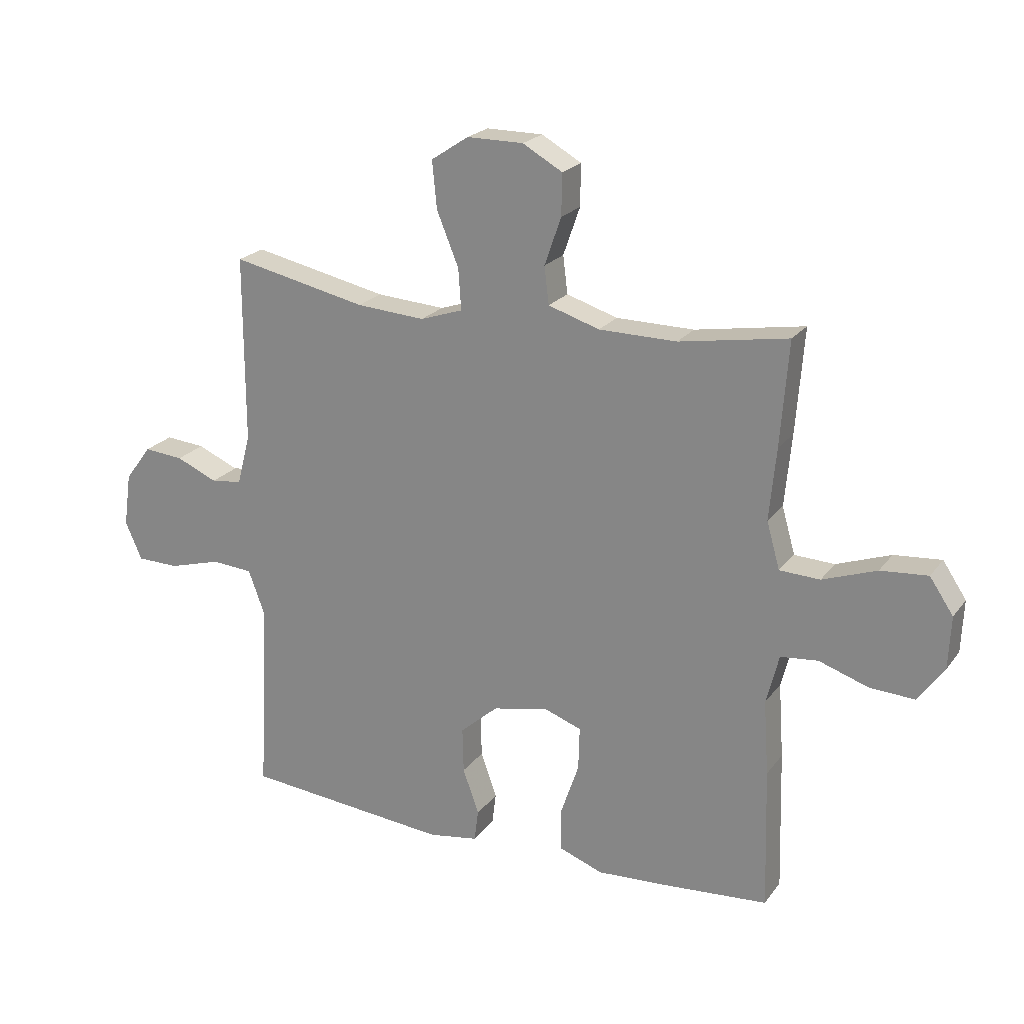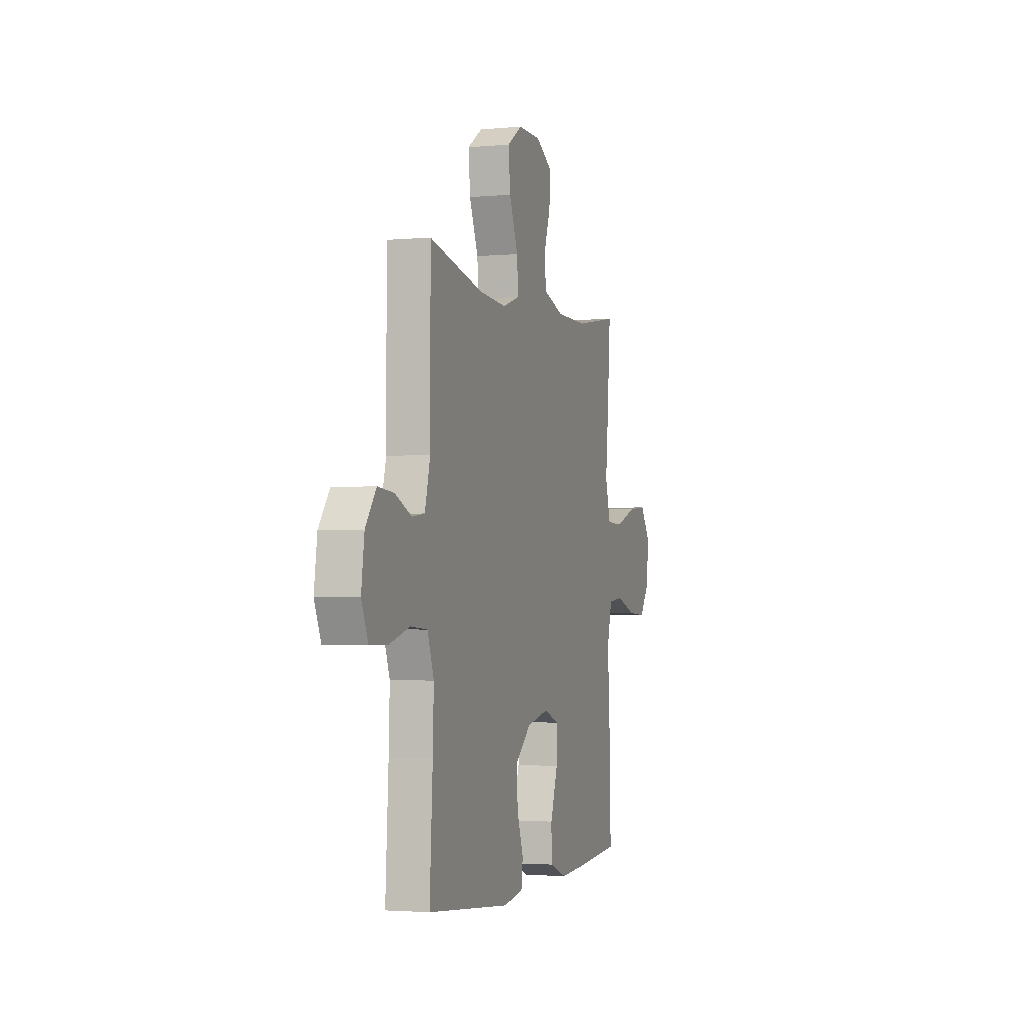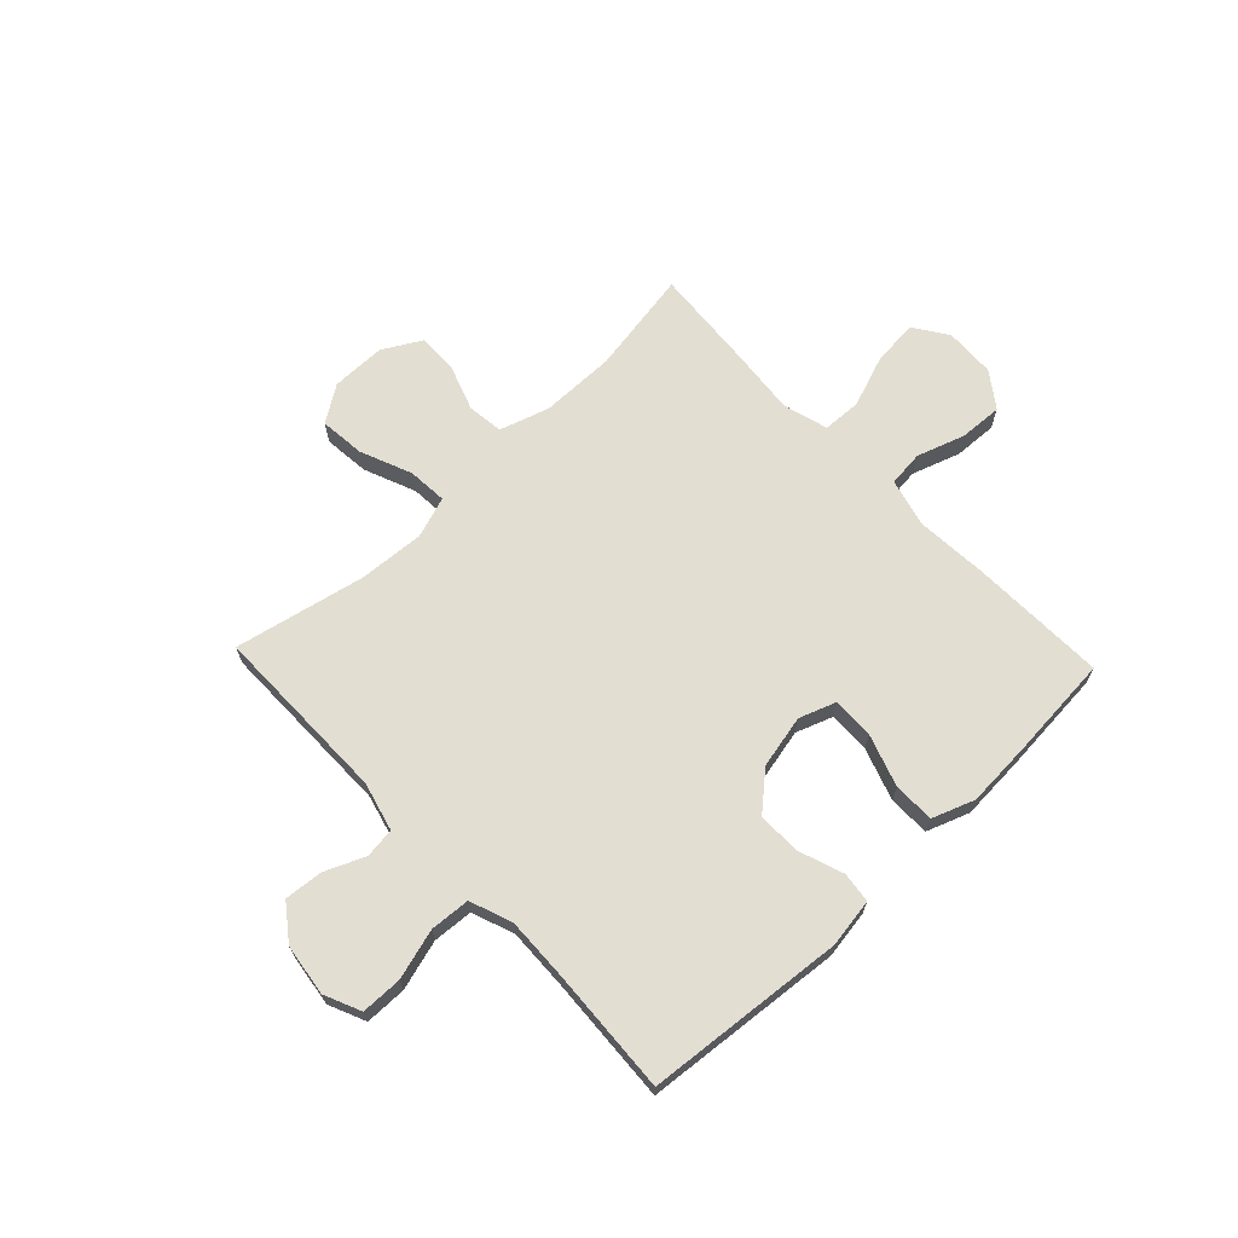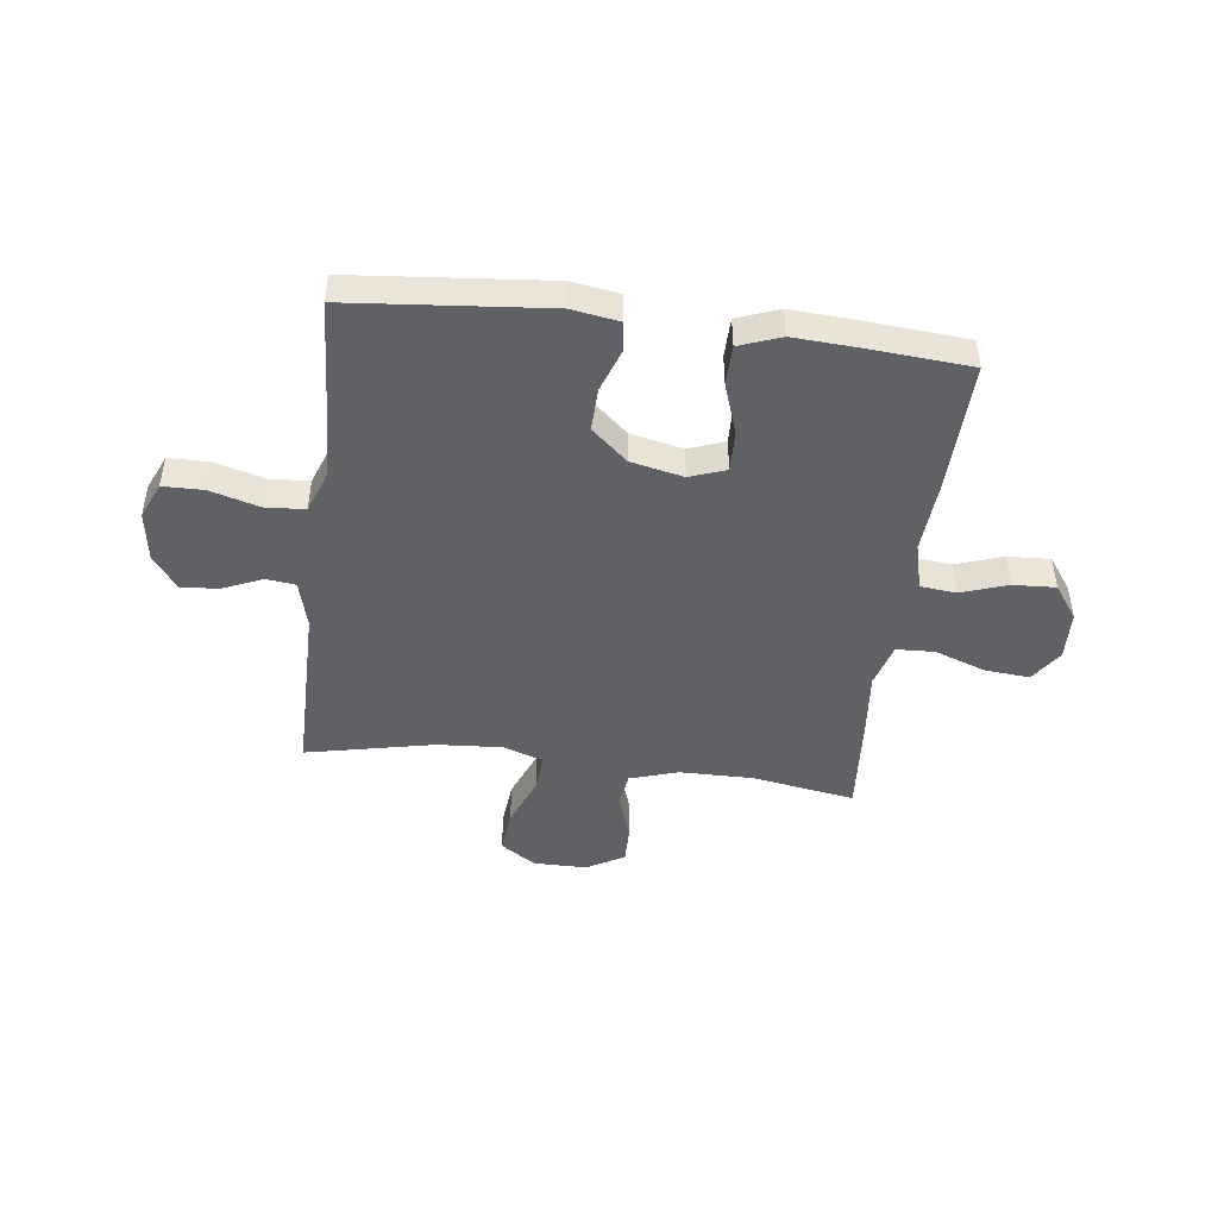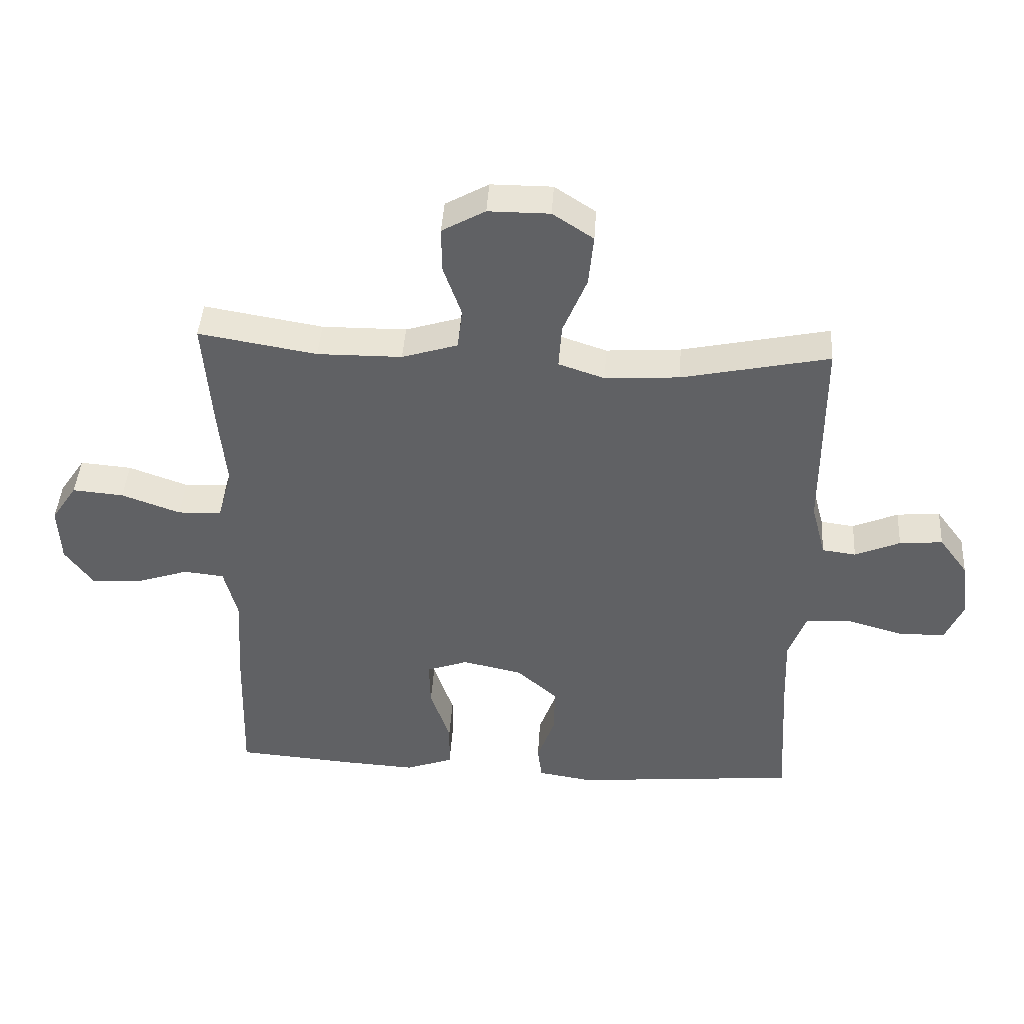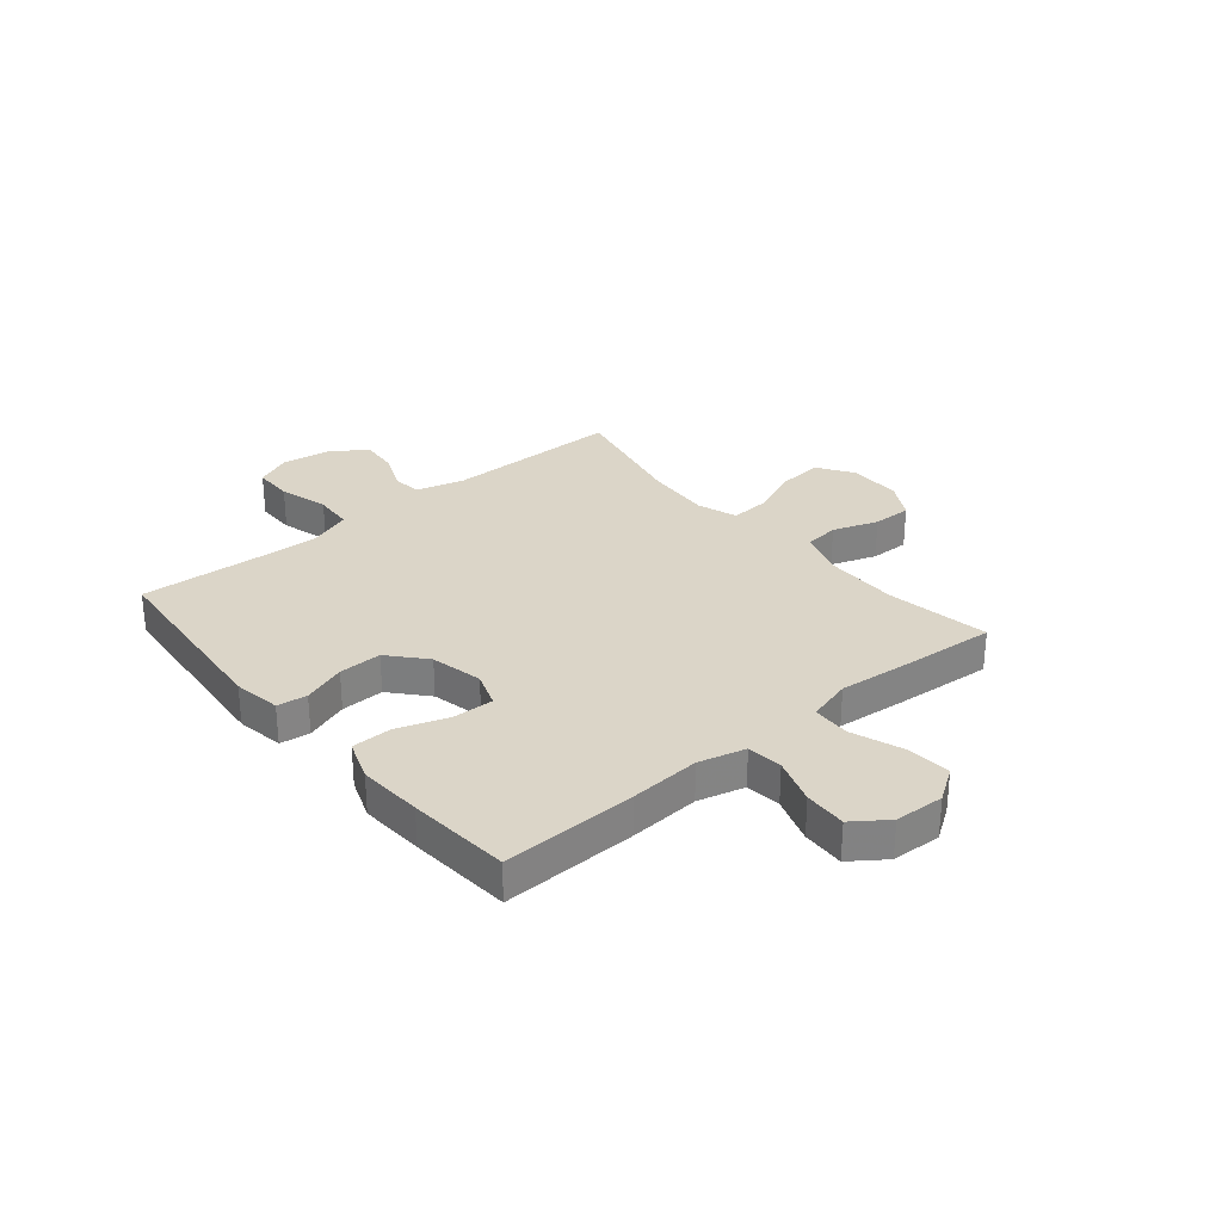
<metadata>
{"format":"obj","ext":"obj","renderer":"f3d","projection":"perspective","resolution":1024,"background":"white","views":[{"elev":21.9,"azim":-153.4,"up":"+Z"},{"elev":-2.5,"azim":107.9,"up":"+Z"},{"elev":67.6,"azim":136.5,"up":"+Y"},{"elev":-46.0,"azim":172.9,"up":"+Y"},{"elev":42.9,"azim":3.6,"up":"+Z"},{"elev":29.6,"azim":-129.8,"up":"+Y"}]}
</metadata>
<code>
v -0.5 0.07 0.5
v -0.311 0.07 0.468
v -0.176 0.07 0.469
v -0.087 0.07 0.497
v -0.079 0.07 0.562
v -0.108 0.07 0.645
v -0.109 0.07 0.717
v -0.04 0.07 0.756
v 0.058 0.07 0.756
v 0.123 0.07 0.713
v 0.115 0.07 0.631
v 0.077 0.07 0.538
v 0.072 0.07 0.467
v 0.146 0.07 0.442
v 0.265 0.07 0.45
v 0.5 0.07 0.5
v 0.5 0.07 0.175
v 0.523 0.07 0.087
v 0.577 0.07 0.08
v 0.649 0.07 0.111
v 0.718 0.07 0.117
v 0.764 0.07 0.055
v 0.777 0.07 -0.038
v 0.748 0.07 -0.104
v 0.674 0.07 -0.105
v 0.583 0.07 -0.079
v 0.511 0.07 -0.084
v 0.483 0.07 -0.16
v 0.487 0.07 -0.275
v 0.5 0.07 -0.5
v 0.141 0.07 -0.533
v 0.054 0.07 -0.519
v 0.047 0.07 -0.464
v 0.075 0.07 -0.385
v 0.077 0.07 -0.306
v 0.011 0.07 -0.248
v -0.085 0.07 -0.227
v -0.151 0.07 -0.251
v -0.149 0.07 -0.326
v -0.117 0.07 -0.42
v -0.118 0.07 -0.494
v -0.194 0.07 -0.522
v -0.312 0.07 -0.515
v -0.5 0.07 -0.5
v -0.493 0.07 -0.254
v -0.484 0.07 -0.124
v -0.506 0.07 -0.038
v -0.571 0.07 -0.031
v -0.657 0.07 -0.06
v -0.735 0.07 -0.064
v -0.78 0.07 -0.001
v -0.784 0.07 0.09
v -0.743 0.07 0.151
v -0.661 0.07 0.144
v -0.567 0.07 0.11
v -0.497 0.07 0.113
v -0.474 0.07 0.194
v -0.486 0.07 0.319
v -0.5 0 0.5
v -0.311 0 0.468
v -0.176 0 0.469
v -0.087 0 0.497
v -0.079 0 0.562
v -0.108 0 0.645
v -0.109 0 0.717
v -0.04 0 0.756
v 0.058 0 0.756
v 0.123 0 0.713
v 0.115 0 0.631
v 0.077 0 0.538
v 0.072 0 0.467
v 0.146 0 0.442
v 0.265 0 0.45
v 0.5 0 0.5
v 0.5 0 0.175
v 0.523 0 0.087
v 0.577 0 0.08
v 0.649 0 0.111
v 0.718 0 0.117
v 0.764 0 0.055
v 0.777 0 -0.038
v 0.748 0 -0.104
v 0.674 0 -0.105
v 0.583 0 -0.079
v 0.511 0 -0.084
v 0.483 0 -0.16
v 0.487 0 -0.275
v 0.5 0 -0.5
v 0.141 0 -0.533
v 0.054 0 -0.519
v 0.047 0 -0.464
v 0.075 0 -0.385
v 0.077 0 -0.306
v 0.011 0 -0.248
v -0.085 0 -0.227
v -0.151 0 -0.251
v -0.149 0 -0.326
v -0.117 0 -0.42
v -0.118 0 -0.494
v -0.194 0 -0.522
v -0.312 0 -0.515
v -0.5 0 -0.5
v -0.493 0 -0.254
v -0.484 0 -0.124
v -0.506 0 -0.038
v -0.571 0 -0.031
v -0.657 0 -0.06
v -0.735 0 -0.064
v -0.78 0 -0.001
v -0.784 0 0.09
v -0.743 0 0.151
v -0.661 0 0.144
v -0.567 0 0.11
v -0.497 0 0.113
v -0.474 0 0.194
v -0.486 0 0.319
f 57 58 1 2
f 56 57 2 3
f 53 54 55
f 52 53 55
f 51 52 55
f 50 51 55
f 49 50 55
f 48 49 55
f 47 48 55 56
f 56 3 4
f 47 56 4
f 46 47 4
f 44 45 46
f 43 44 46
f 42 43 46
f 41 42 46
f 40 41 46
f 39 40 46
f 38 39 46
f 37 38 46 4
f 32 33 34
f 31 32 34
f 30 31 34
f 29 30 34
f 28 29 34 35
f 27 28 35 36
f 24 25 26
f 23 24 26
f 22 23 26
f 21 22 26
f 20 21 26
f 19 20 26
f 18 19 26 27
f 37 4 5
f 36 37 5
f 27 36 5
f 18 27 5
f 17 18 5
f 10 11 12
f 9 10 12
f 8 9 12
f 7 8 12
f 6 7 12
f 5 6 12
f 5 12 13
f 17 5 13
f 15 16 17
f 14 15 17
f 13 14 17
f 60 59 116 115
f 61 60 115 114
f 113 112 111
f 113 111 110
f 113 110 109
f 113 109 108
f 113 108 107
f 113 107 106
f 114 113 106 105
f 62 61 114
f 62 114 105
f 62 105 104
f 104 103 102
f 104 102 101
f 104 101 100
f 104 100 99
f 104 99 98
f 104 98 97
f 104 97 96
f 62 104 96 95
f 92 91 90
f 92 90 89
f 92 89 88
f 92 88 87
f 93 92 87 86
f 94 93 86 85
f 84 83 82
f 84 82 81
f 84 81 80
f 84 80 79
f 84 79 78
f 84 78 77
f 85 84 77 76
f 63 62 95
f 63 95 94
f 63 94 85
f 63 85 76
f 63 76 75
f 70 69 68
f 70 68 67
f 70 67 66
f 70 66 65
f 70 65 64
f 70 64 63
f 71 70 63
f 71 63 75
f 75 74 73
f 75 73 72
f 75 72 71
f 1 59 60 2
f 2 60 61 3
f 3 61 62 4
f 4 62 63 5
f 5 63 64 6
f 6 64 65 7
f 7 65 66 8
f 8 66 67 9
f 9 67 68 10
f 10 68 69 11
f 11 69 70 12
f 12 70 71 13
f 13 71 72 14
f 14 72 73 15
f 15 73 74 16
f 16 74 75 17
f 17 75 76 18
f 18 76 77 19
f 19 77 78 20
f 20 78 79 21
f 21 79 80 22
f 22 80 81 23
f 23 81 82 24
f 24 82 83 25
f 25 83 84 26
f 26 84 85 27
f 27 85 86 28
f 28 86 87 29
f 29 87 88 30
f 30 88 89 31
f 31 89 90 32
f 32 90 91 33
f 33 91 92 34
f 34 92 93 35
f 35 93 94 36
f 36 94 95 37
f 37 95 96 38
f 38 96 97 39
f 39 97 98 40
f 40 98 99 41
f 41 99 100 42
f 42 100 101 43
f 43 101 102 44
f 44 102 103 45
f 45 103 104 46
f 46 104 105 47
f 47 105 106 48
f 48 106 107 49
f 49 107 108 50
f 50 108 109 51
f 51 109 110 52
f 52 110 111 53
f 53 111 112 54
f 54 112 113 55
f 55 113 114 56
f 56 114 115 57
f 57 115 116 58
f 58 116 59 1

</code>
